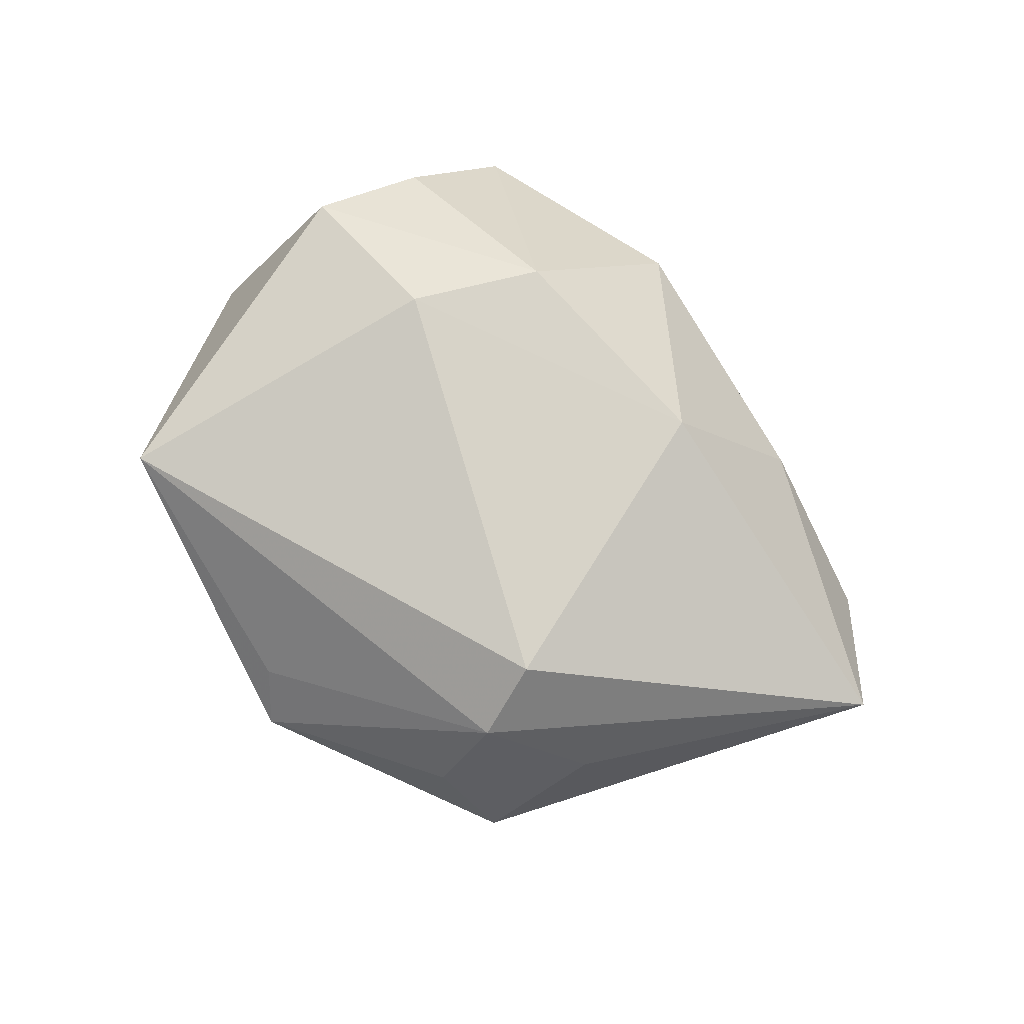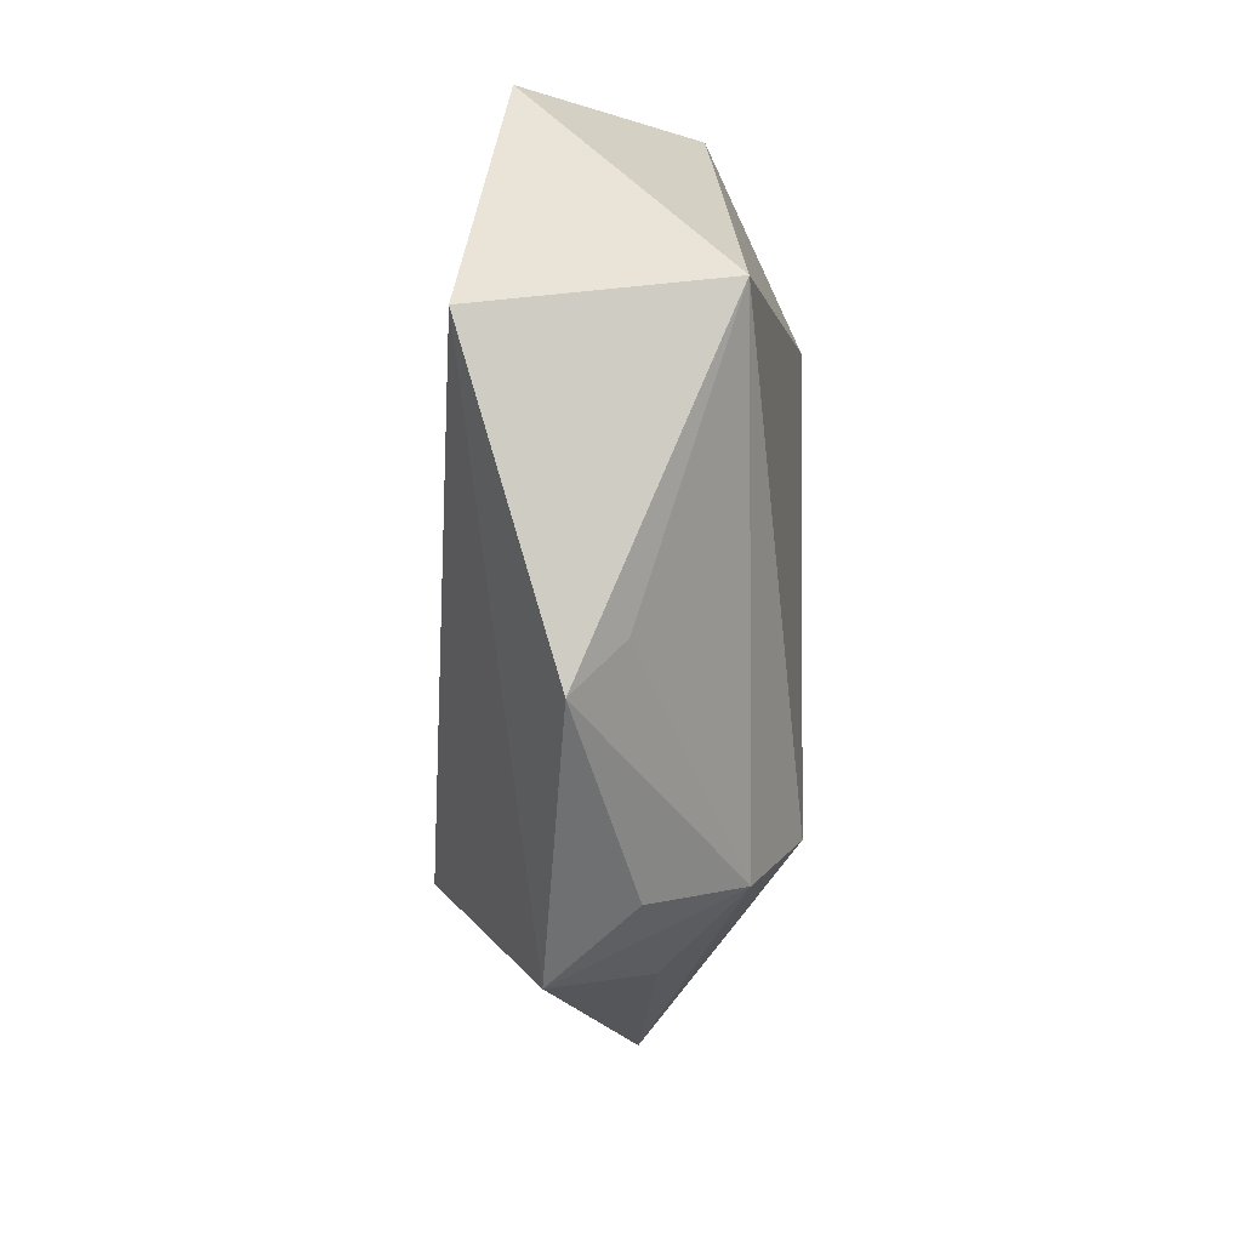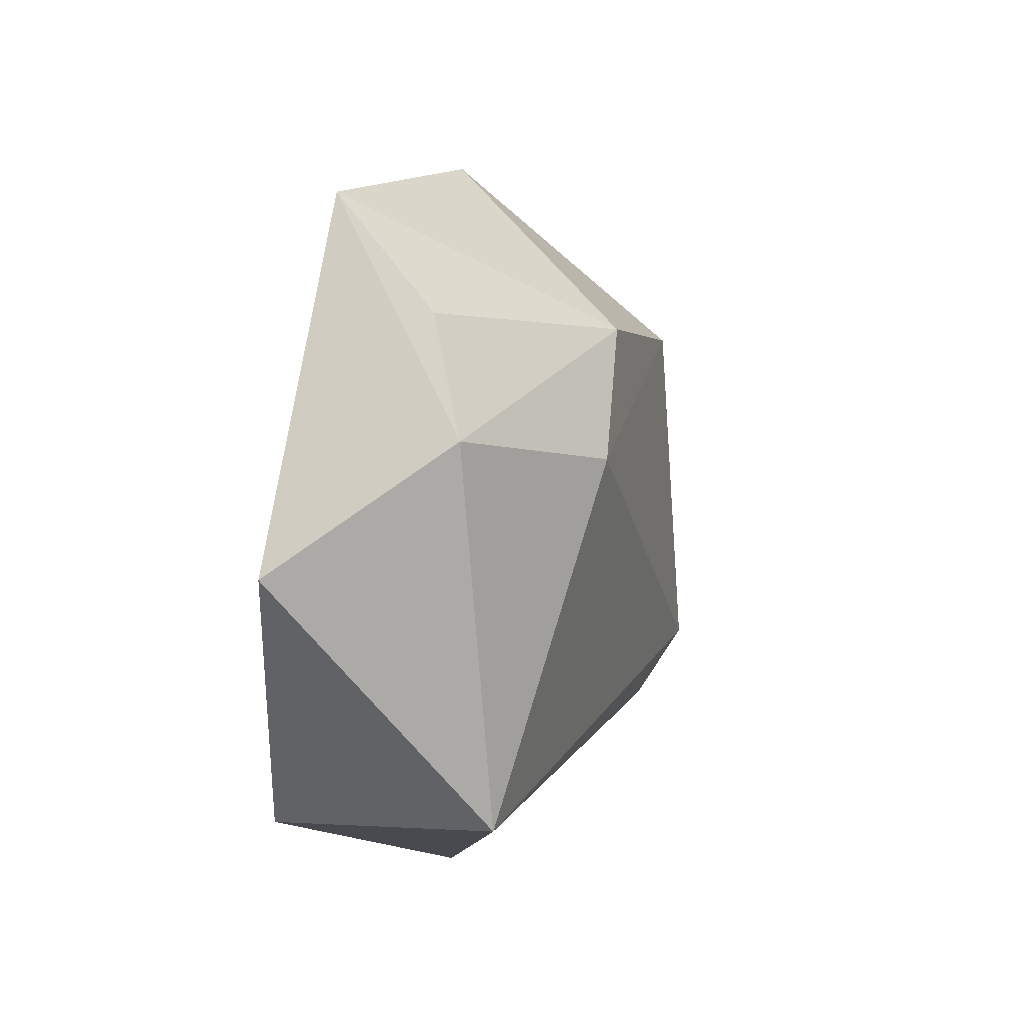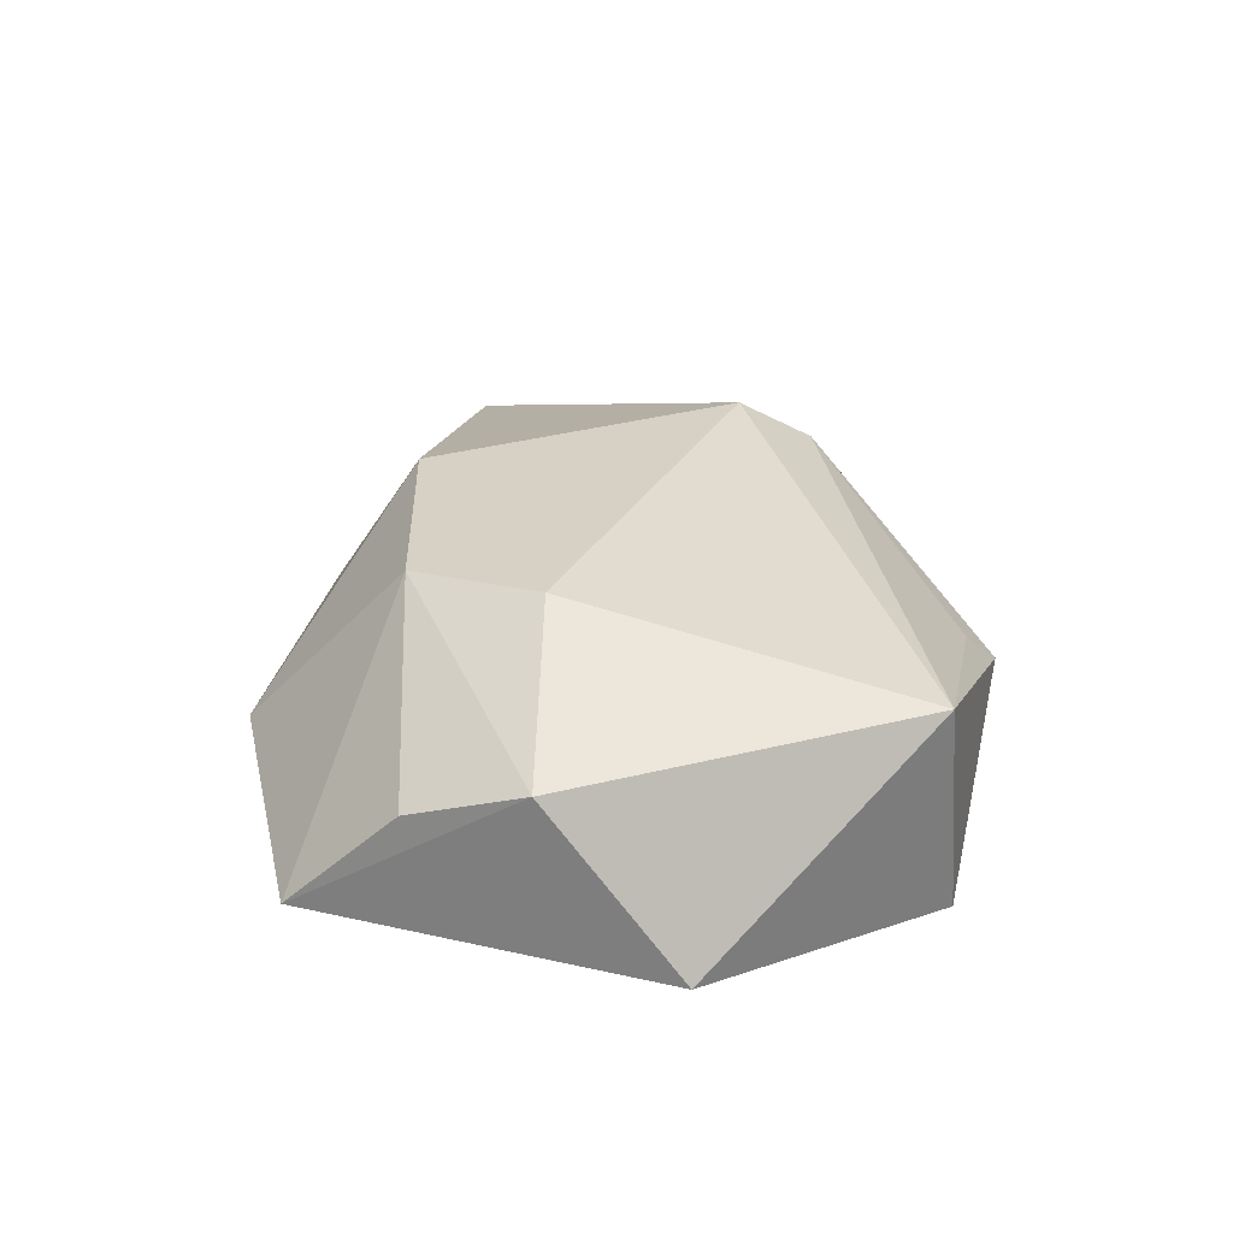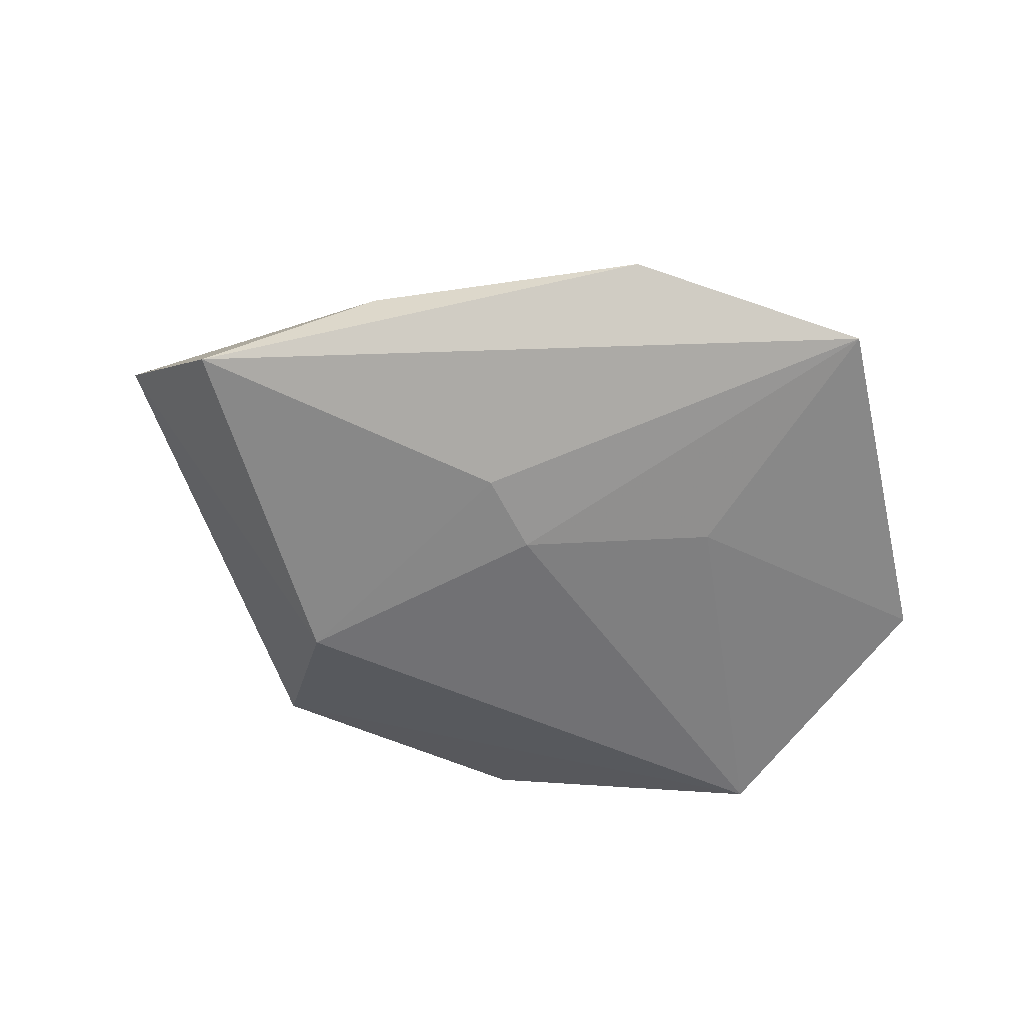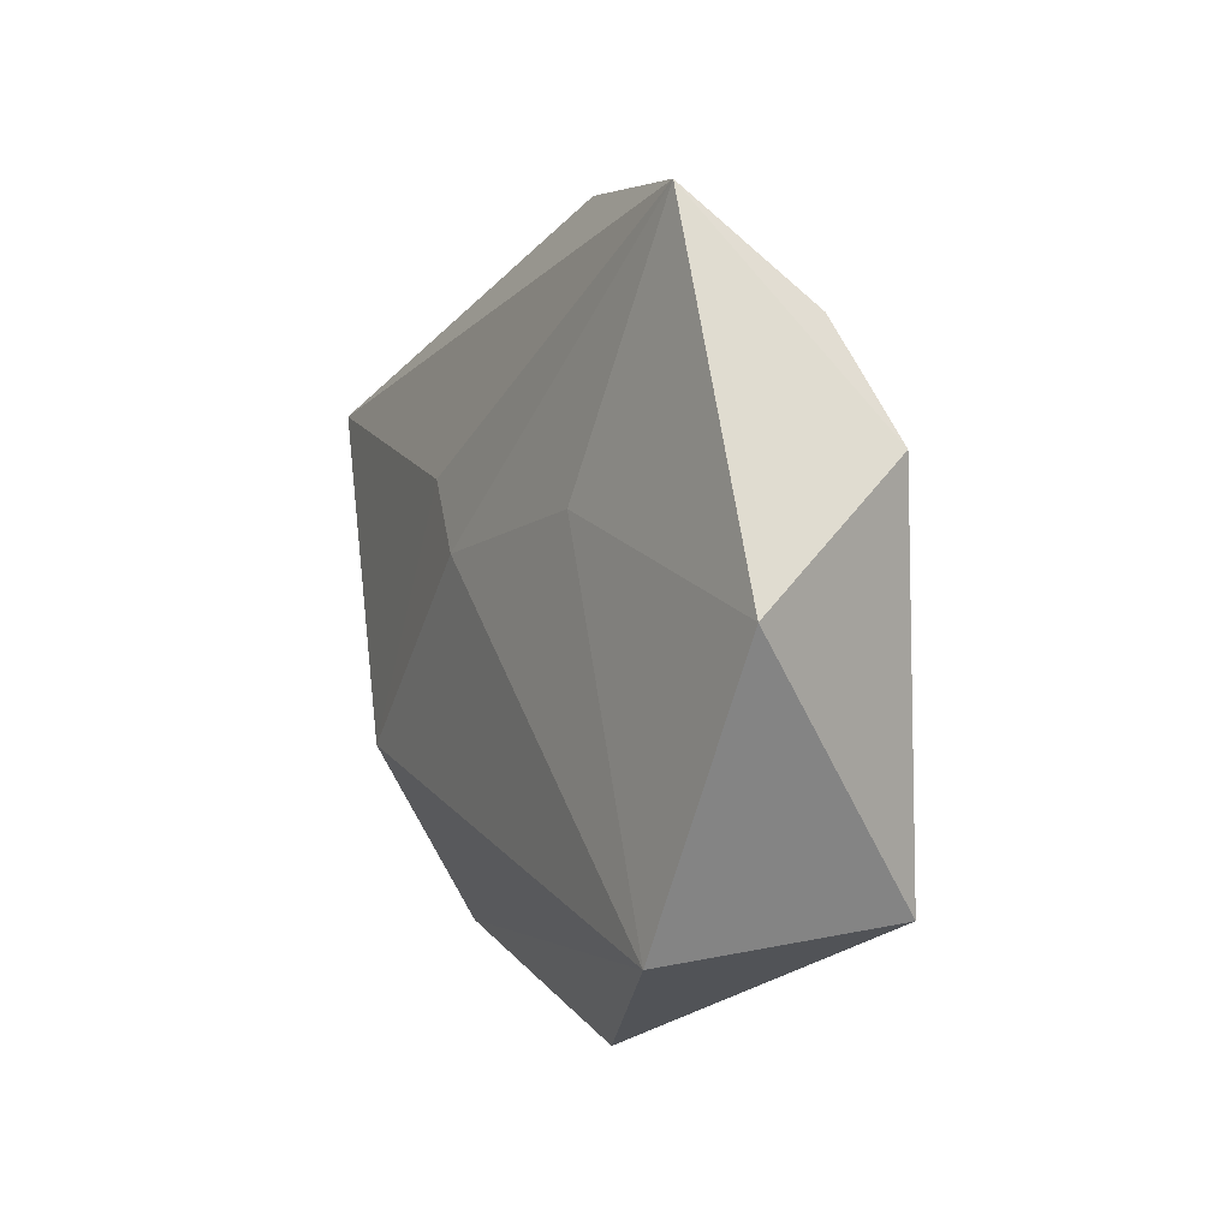
<metadata>
{"format":"obj","ext":"obj","renderer":"f3d","projection":"perspective","resolution":1024,"background":"white","views":[{"elev":79.3,"azim":36.1,"up":"+Z"},{"elev":-67.8,"azim":-91.4,"up":"+Y"},{"elev":13.1,"azim":-74.1,"up":"+Y"},{"elev":29.3,"azim":-102.2,"up":"+Z"},{"elev":-57.5,"azim":165.1,"up":"+Z"},{"elev":5.0,"azim":-114.7,"up":"+Y"}]}
</metadata>
<code>
v 0.02085 -0.0277 0.01402
v -0.02932 0.04228 -0.008904
v -0.03892 -0.02537 0.0114
v -0.02058 0.01264 0.01931
v -0.005327 -0.04317 -0.004009
v 0.01761 0.02028 0.01731
v 0.01136 0.01402 -0.01628
v 0.02037 -0.01852 0.01952
v -0.04962 0.003936 -0.01074
v 0.03074 0.02918 -0.00376
v -0.01842 0.01223 -0.01456
v 0.0503 0.02004 -0.01251
v -0.04139 0.01806 0.008623
v -0.000252 0.04272 -0.003712
v -0.03478 0.03034 0.003797
v -0.01 0.02564 0.01781
v -0.03629 -0.02801 -0.0151
v 0.01901 -0.03544 0.003412
v 0.0334 -0.02292 0.005404
v 0.02772 -0.01567 -0.01728
v 0.004626 0.006724 -0.01738
v 0.0278 -0.03613 -0.005778
v -0.009014 -0.03791 0.001521
v 0.05914 0.005844 0.00436
f 20 17 21
f 22 17 20
f 4 13 3
f 24 22 20
f 11 21 17
f 2 21 11
f 2 13 15
f 9 13 2
f 9 11 17
f 2 11 9
f 17 3 9
f 9 3 13
f 17 22 5
f 5 3 17
f 12 24 20
f 1 22 19
f 19 24 1
f 22 24 19
f 1 24 8
f 4 3 8
f 8 3 1
f 18 22 1
f 1 5 18
f 18 5 22
f 1 3 23
f 23 5 1
f 3 5 23
f 7 21 2
f 2 12 7
f 20 21 7
f 7 12 20
f 14 12 2
f 4 8 6
f 6 8 24
f 24 12 10
f 12 14 10
f 10 6 24
f 14 6 10
f 16 6 14
f 2 15 16
f 16 14 2
f 4 6 16
f 16 13 4
f 16 15 13

</code>
